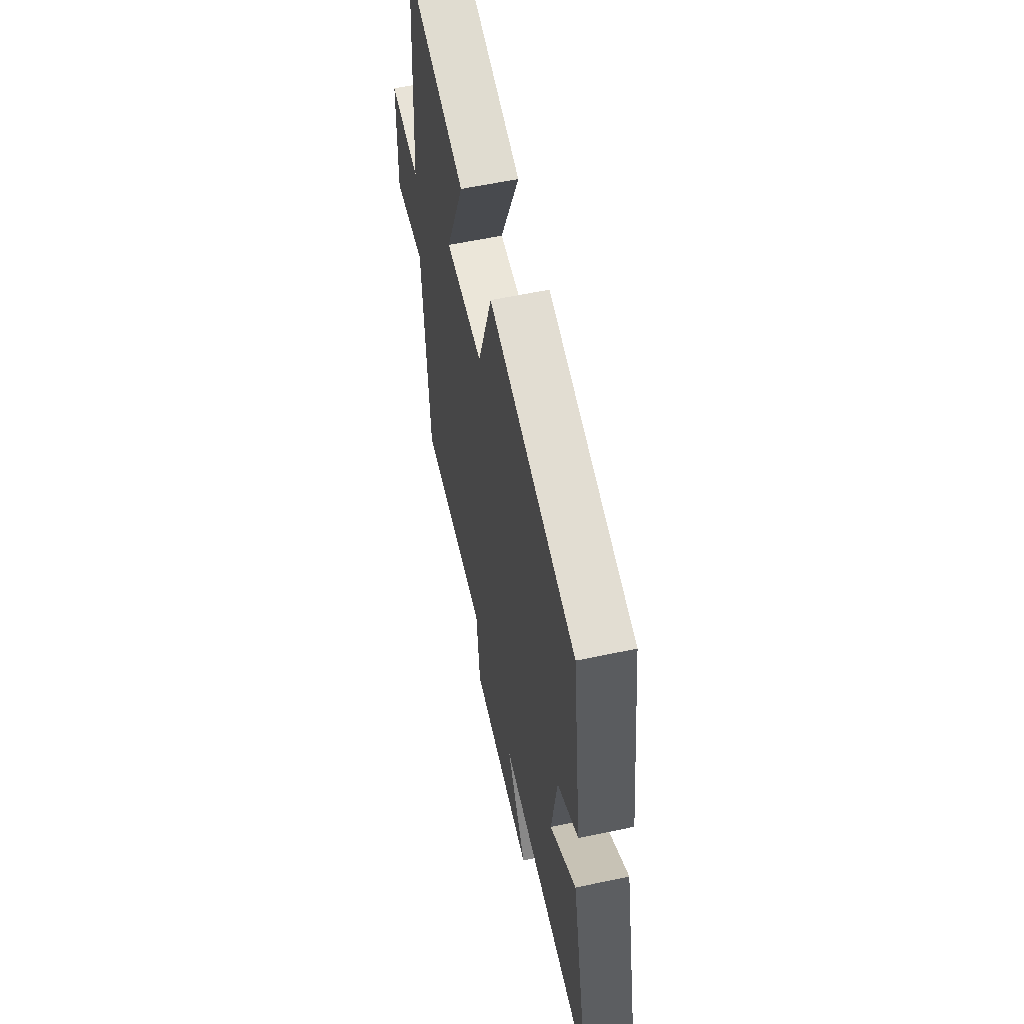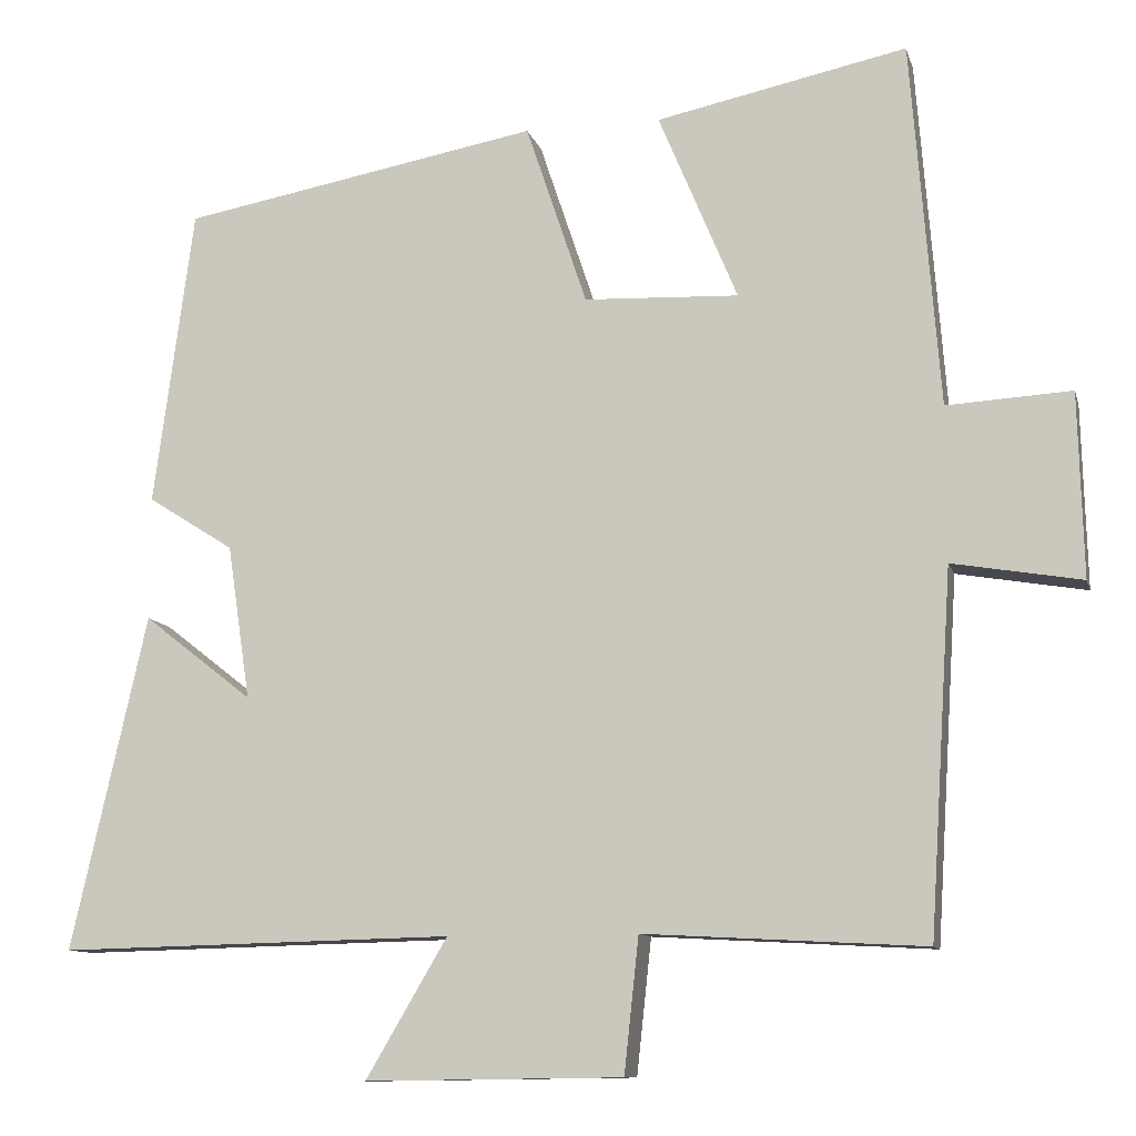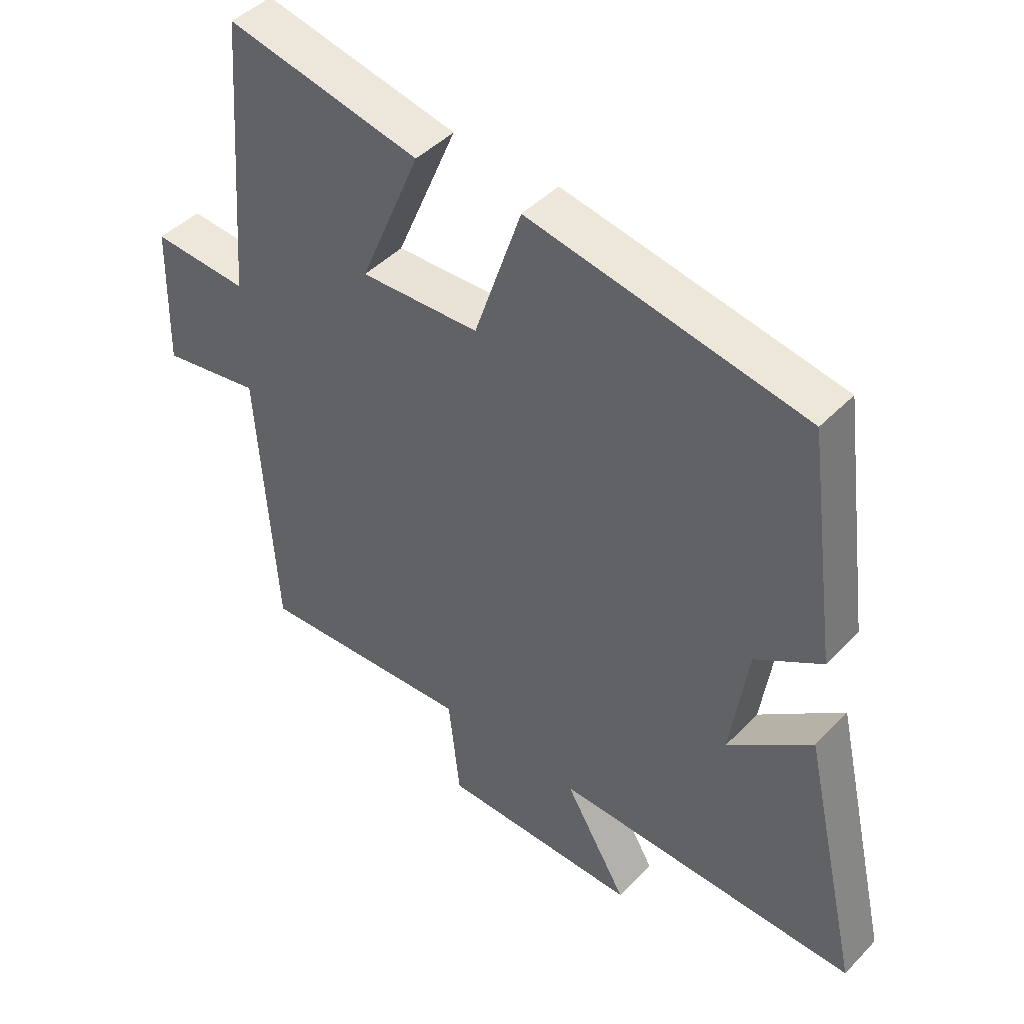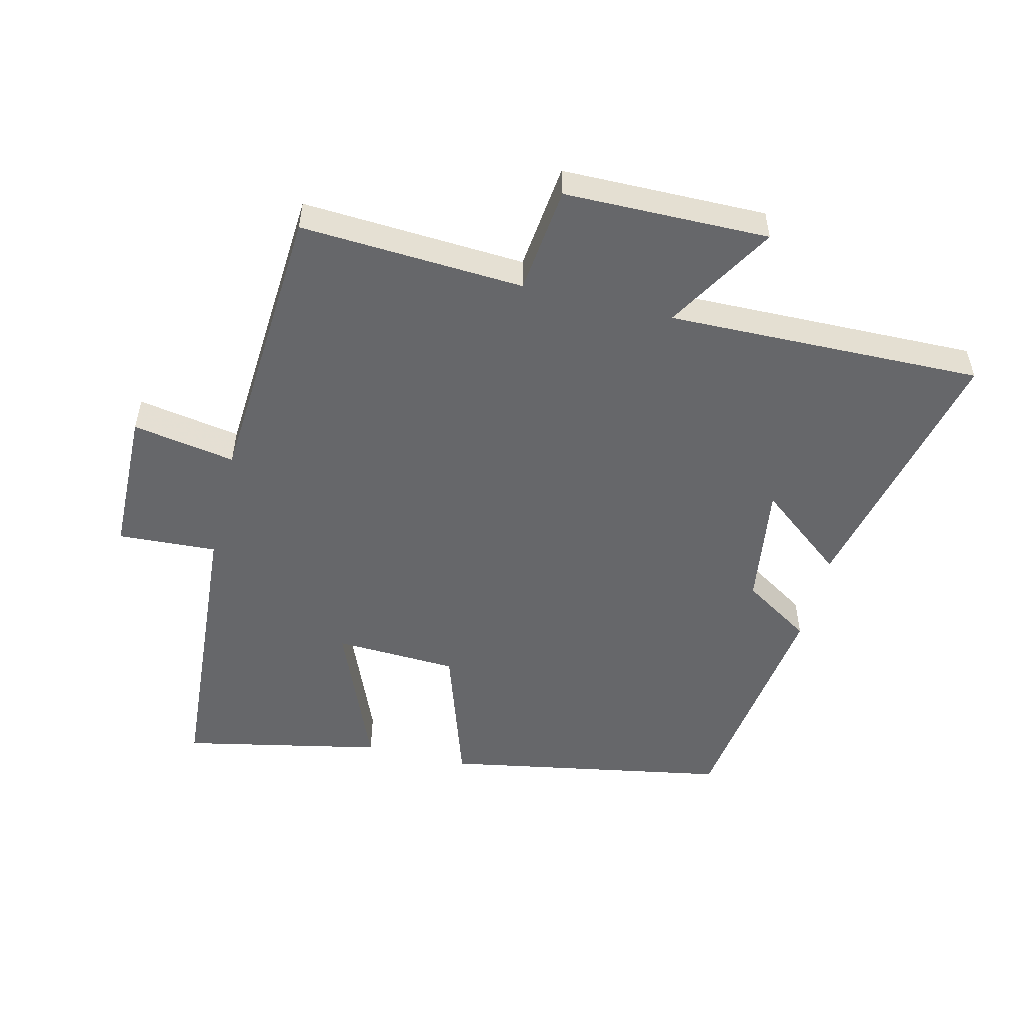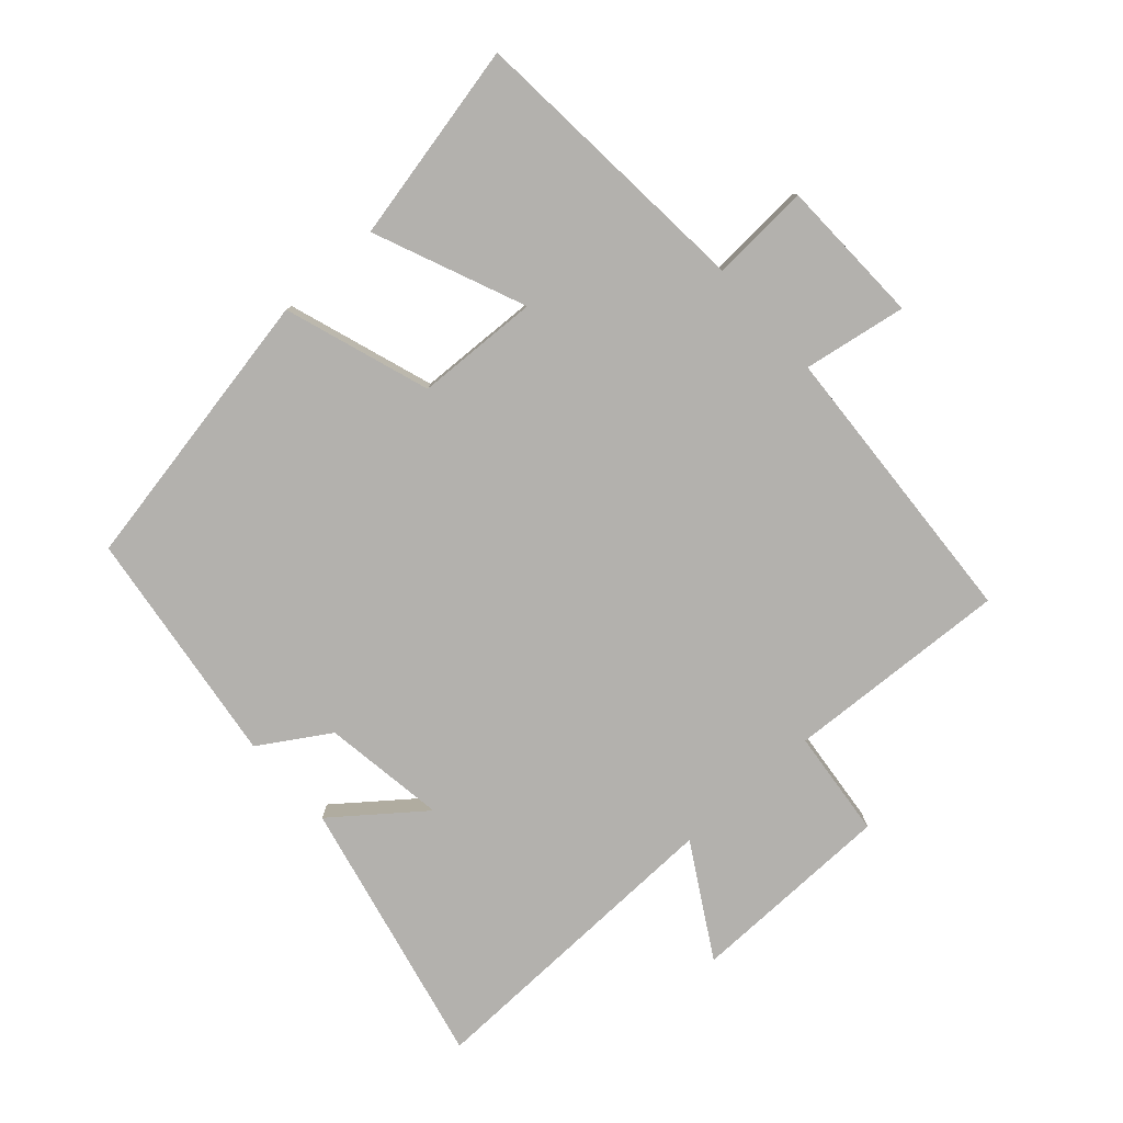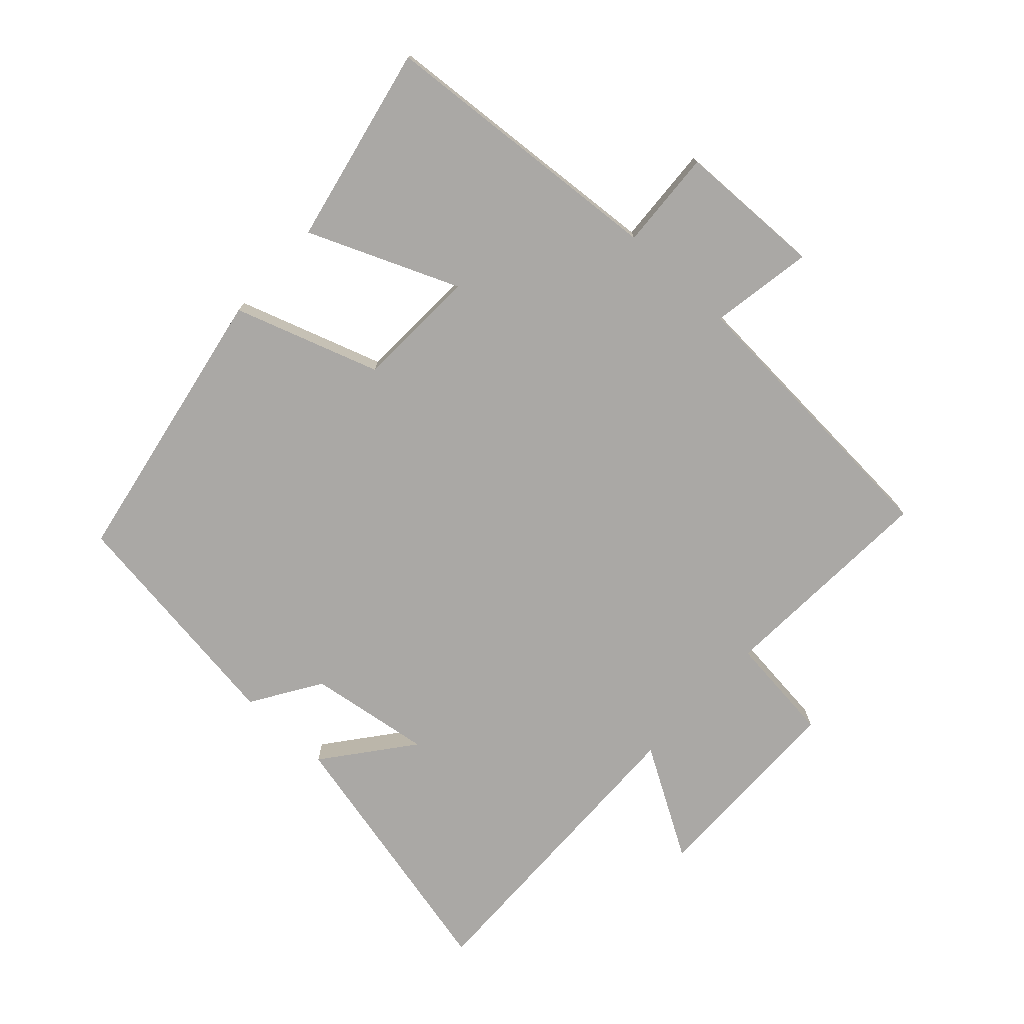
<metadata>
{"format":"obj","ext":"obj","renderer":"f3d","projection":"perspective","resolution":1024,"background":"white","views":[{"elev":58.5,"azim":-102.4,"up":"+Z"},{"elev":-10.6,"azim":13.8,"up":"+Z"},{"elev":44.7,"azim":-139.7,"up":"+Z"},{"elev":-52.2,"azim":166.1,"up":"+Y"},{"elev":-79.3,"azim":42.0,"up":"+Y"},{"elev":-75.2,"azim":47.3,"up":"+Y"}]}
</metadata>
<code>
v -0.451 0.07 0.419
v -0.011 0.07 0.5
v 0.064 0.07 0.276
v 0.254 0.07 0.268
v 0.157 0.07 0.5
v 0.465 0.07 0.565
v 0.5 0.07 0.116
v 0.653 0.07 0.125
v 0.659 0.07 -0.101
v 0.5 0.07 -0.074
v 0.472 0.07 -0.519
v 0.127 0.07 -0.5
v 0.109 0.07 -0.666
v -0.207 0.07 -0.67
v -0.107 0.07 -0.5
v -0.593 0.07 -0.511
v -0.5 0.07 -0.099
v -0.366 0.07 -0.204
v -0.394 0.07 -0.014
v -0.5 0.07 0.053
v -0.451 0 0.419
v -0.011 0 0.5
v 0.064 0 0.276
v 0.254 0 0.268
v 0.157 0 0.5
v 0.465 0 0.565
v 0.5 0 0.116
v 0.653 0 0.125
v 0.659 0 -0.101
v 0.5 0 -0.074
v 0.472 0 -0.519
v 0.127 0 -0.5
v 0.109 0 -0.666
v -0.207 0 -0.67
v -0.107 0 -0.5
v -0.593 0 -0.511
v -0.5 0 -0.099
v -0.366 0 -0.204
v -0.394 0 -0.014
v -0.5 0 0.053
f 19 20 1 2
f 18 19 2 3
f 15 16 17 18
f 15 18 3 4
f 12 13 14 15
f 12 15 4
f 10 11 12 4
f 7 8 9 10
f 6 7 10
f 4 5 6 10
f 22 21 40 39
f 23 22 39 38
f 38 37 36 35
f 24 23 38 35
f 35 34 33 32
f 24 35 32
f 24 32 31 30
f 30 29 28 27
f 30 27 26
f 30 26 25 24
f 1 21 22 2
f 2 22 23 3
f 3 23 24 4
f 4 24 25 5
f 5 25 26 6
f 6 26 27 7
f 7 27 28 8
f 8 28 29 9
f 9 29 30 10
f 10 30 31 11
f 11 31 32 12
f 12 32 33 13
f 13 33 34 14
f 14 34 35 15
f 15 35 36 16
f 16 36 37 17
f 17 37 38 18
f 18 38 39 19
f 19 39 40 20
f 20 40 21 1

</code>
